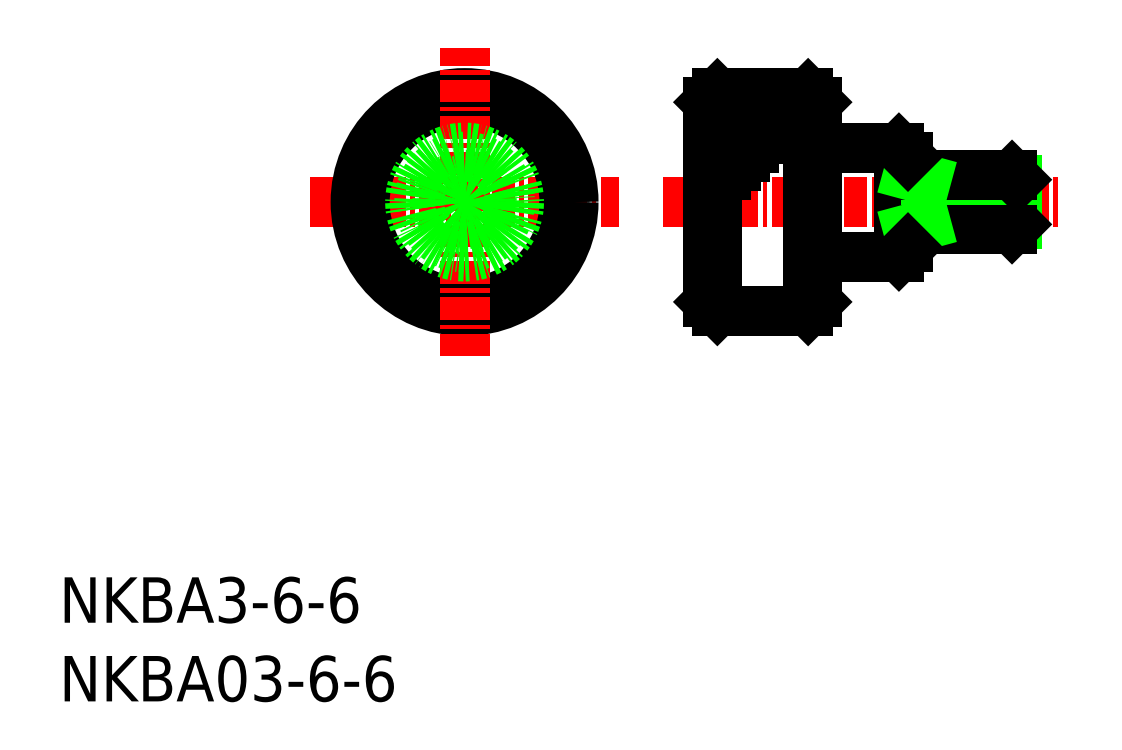
<metadata>
{"format":"dxf","ext":"dxf","renderer":"ezdxf+matplotlib","layout":"modelspace","background":"white","min_lineweight":24,"dpi":150}
</metadata>
<code>
0
SECTION
2
ENTITIES
0
LINE
8
CENTER
10
33.25
20
27.5
30
0
11
55.25
21
27.5
31
0
0
LINE
8
0
10
41.25
20
33.5
30
0
11
36.25
21
33.5
31
0
0
LINE
8
0
10
39.25
20
31.5
30
0
11
36.25
21
31.5
31
0
0
LINE
8
0
10
40.25
20
32.5
30
0
11
36.25
21
32.5
31
0
0
LINE
8
0
10
37.25
20
29.5
30
0
11
36.25
21
29.5
31
0
0
LINE
8
0
10
38.25
20
30.5
30
0
11
36.25
21
30.5
31
0
0
LINE
8
0
10
41.25
20
21.5
30
0
11
36.25
21
21.5
31
0
0
LINE
8
0
10
52.48
20
26
30
0
11
52.48
21
29
31
0
0
LINE
8
0
10
41.75
20
33
30
0
11
41.75
21
22
31
0
0
LINE
8
0
10
41.25
20
21.5
30
0
11
41.25
21
33.5
31
0
0
LINE
8
0
10
47.75
20
26
30
0
11
47.75
21
29
31
0
0
LINE
8
0
10
46.75
20
25
30
0
11
46.75
21
30
31
0
0
LINE
8
0
10
46.25
20
24.5
30
0
11
46.25
21
30.5
31
0
0
LINE
8
0
10
52.75
20
26.27
30
0
11
52.75
21
28.73
31
0
0
LINE
8
0
10
47.75
20
26.27
30
0
11
52.75
21
26.27
31
0
0
LINE
8
0
10
46.75
20
26
30
0
11
52.48
21
26
31
0
0
LINE
8
0
10
52.48
20
26
30
0
11
52.75
21
26.27
31
0
0
LINE
8
0
10
52.75
20
26.88
30
0
11
52.75
21
26.88
31
0
0
LINE
8
0
10
41.75
20
24.5
30
0
11
46.25
21
24.5
31
0
0
LINE
8
0
10
46.75
20
26
30
0
11
47.75
21
26.27
31
0
0
LINE
8
0
10
46.25
20
24.5
30
0
11
46.75
21
25
31
0
0
LINE
8
0
10
41.25
20
21.5
30
0
11
41.75
21
22
31
0
0
LINE
8
0
10
47.75
20
28.73
30
0
11
52.75
21
28.73
31
0
0
LINE
8
0
10
46.75
20
29
30
0
11
52.48
21
29
31
0
0
LINE
8
0
10
52.48
20
29
30
0
11
52.75
21
28.73
31
0
0
LINE
8
0
10
52.75
20
27.5
30
0
11
52.75
21
27.5
31
0
0
LINE
8
0
10
46.25
20
30.5
30
0
11
41.75
21
30.5
31
0
0
LINE
8
0
10
47.75
20
28.73
30
0
11
46.75
21
29
31
0
0
LINE
8
0
10
46.75
20
30
30
0
11
46.25
21
30.5
31
0
0
LINE
8
0
10
41.75
20
33
30
0
11
41.25
21
33.5
31
0
0
LINE
8
0
10
35.75
20
22
30
0
11
35.75
21
33
31
0
0
LINE
8
0
10
36.25
20
21.5
30
0
11
36.25
21
33.5
31
0
0
LINE
8
0
10
35.75
20
22
30
0
11
36.25
21
21.5
31
0
0
LINE
8
0
10
35.75
20
33
30
0
11
36.25
21
33.5
31
0
0
TEXT
8
0
10
-1.517e-07
20
4.332
30
0
40
2.5
1
NKBA3-6-6
0
TEXT
8
0
10
-1.517e-07
20
-1.335e-07
30
0
40
2.5
1
NKBA03-6-6
0
LINE
8
CENTER
10
13.83
20
27.5
30
0
11
30.83
21
27.5
31
0
0
CIRCLE
8
0
10
22.33
20
27.5
30
0
40
6
0
CIRCLE
8
0
10
22.33
20
27.5
30
0
40
5.5
0
LINE
8
CENTER
10
22.33
20
19
30
0
11
22.33
21
36
31
0
0
CIRCLE
8
0
10
22.33
20
27.5
30
0
40
1.5
0
CIRCLE
8
0
10
22.33
20
27.5
30
0
40
1.229
0
CIRCLE
8
0
10
22.33
20
27.5
30
0
40
3
0
CIRCLE
8
0
10
22.33
20
27.5
30
0
40
2.5
0
LINE
8
0
10
40.75
20
33
30
0
11
36.25
21
33
31
0
0
LINE
8
0
10
38.75
20
31
30
0
11
36.25
21
31
31
0
0
LINE
8
0
10
39.75
20
32
30
0
11
36.25
21
32
31
0
0
LINE
8
0
10
37.75
20
30
30
0
11
36.25
21
30
31
0
0
LINE
8
0
10
36.75
20
29
30
0
11
36.25
21
29
31
0
0
ENDSEC
0
EOF

</code>
